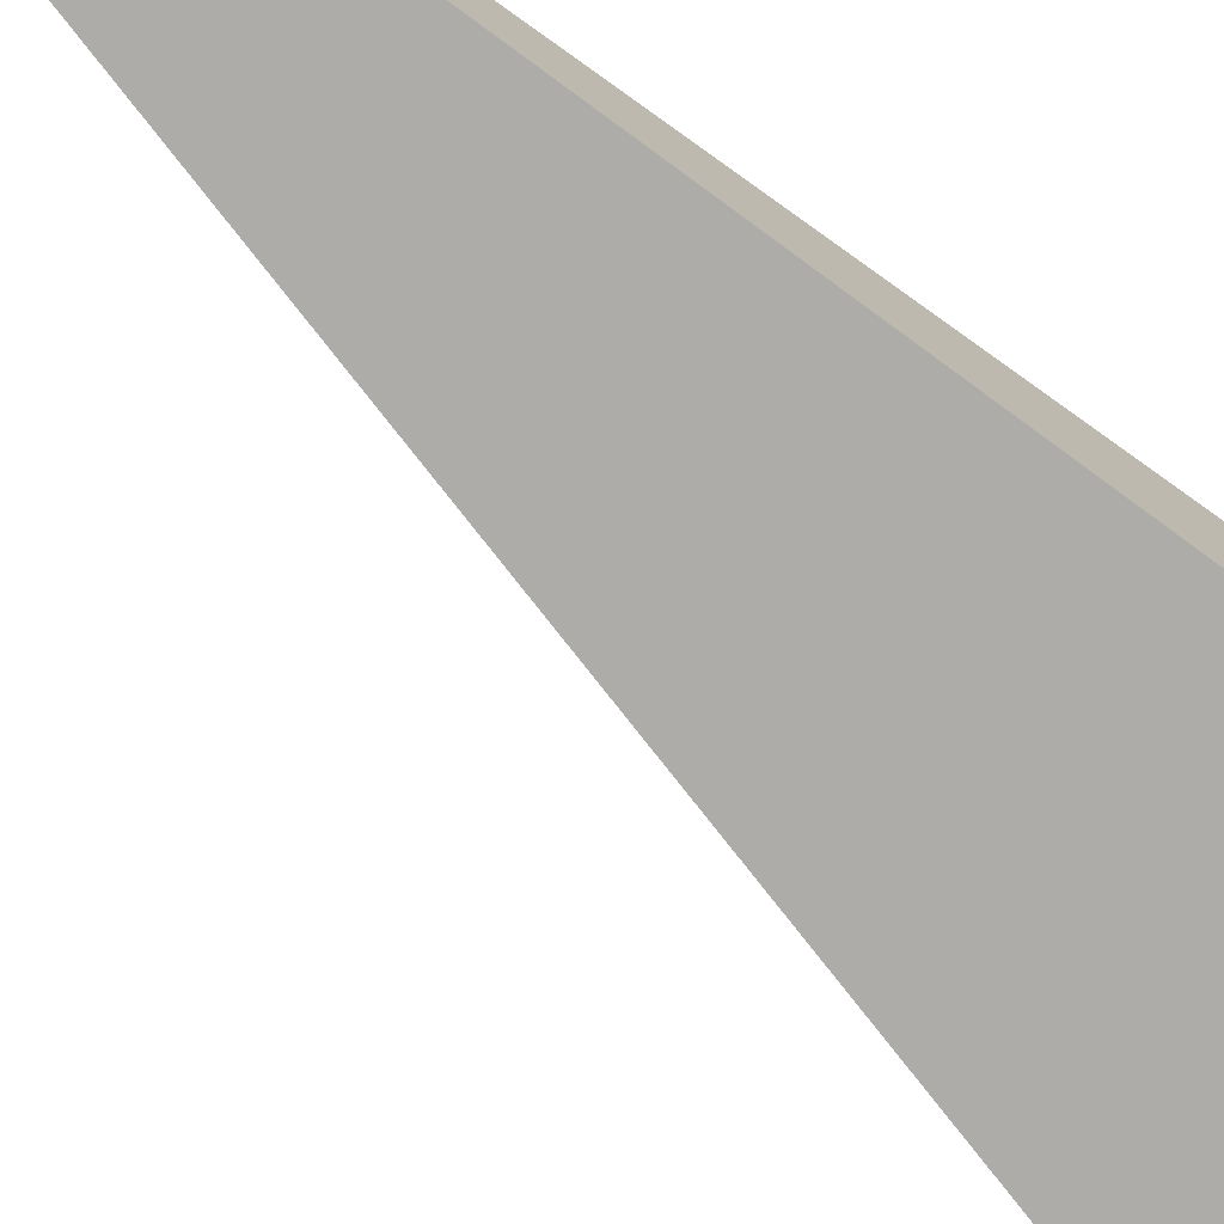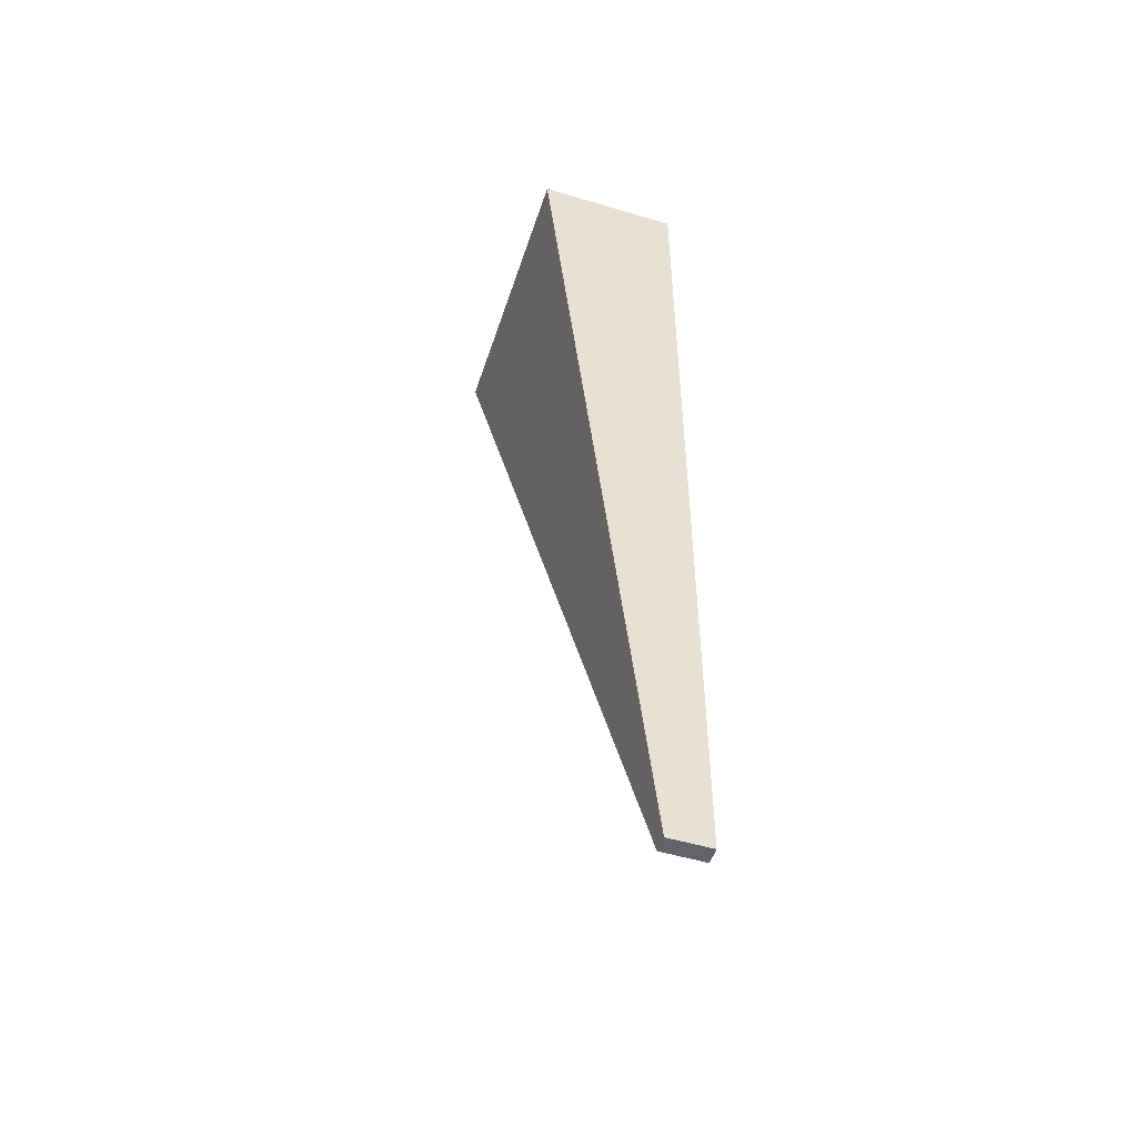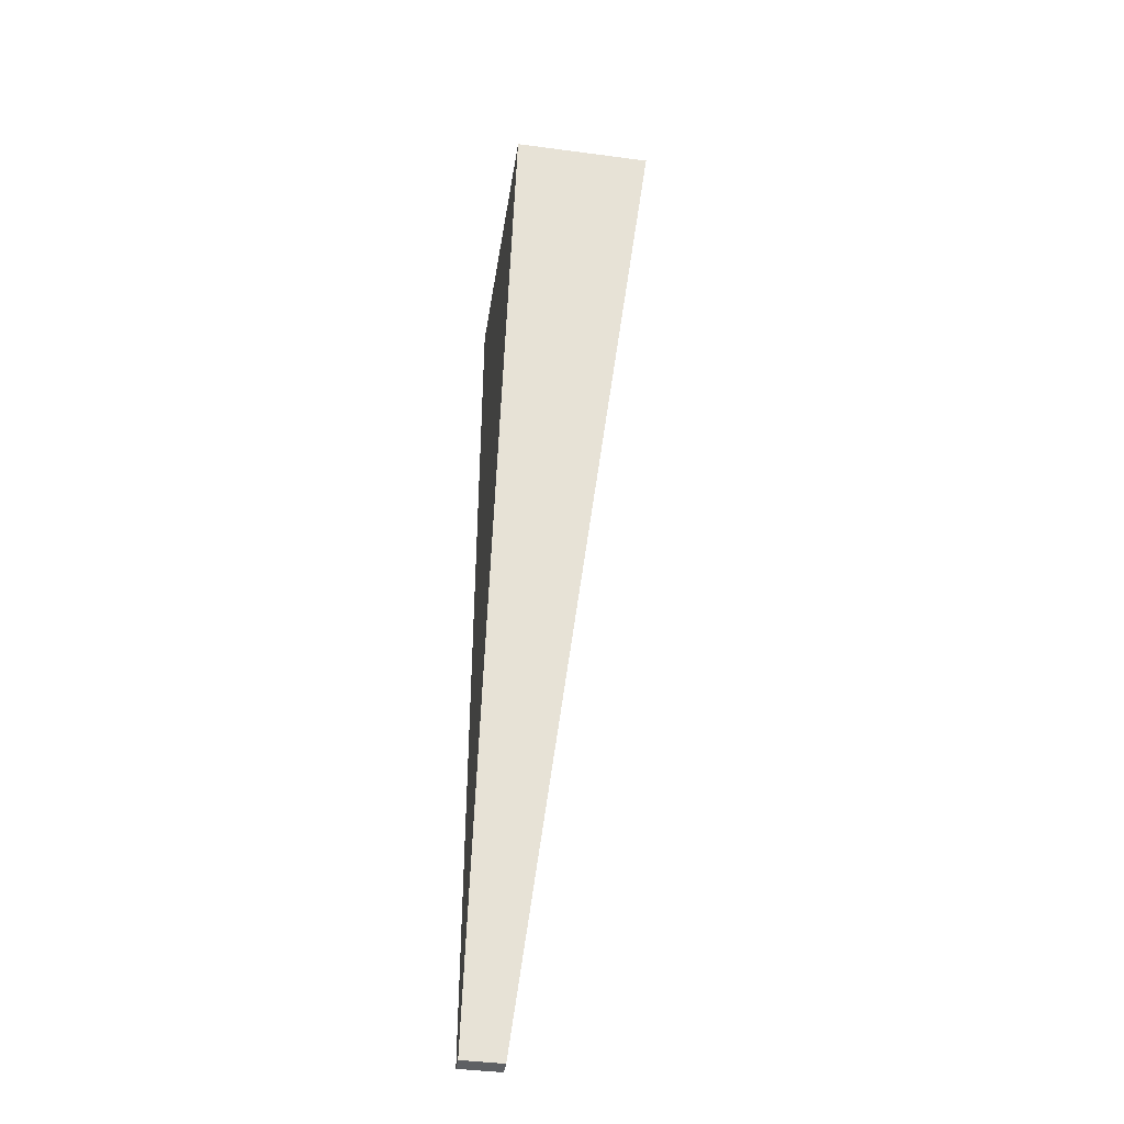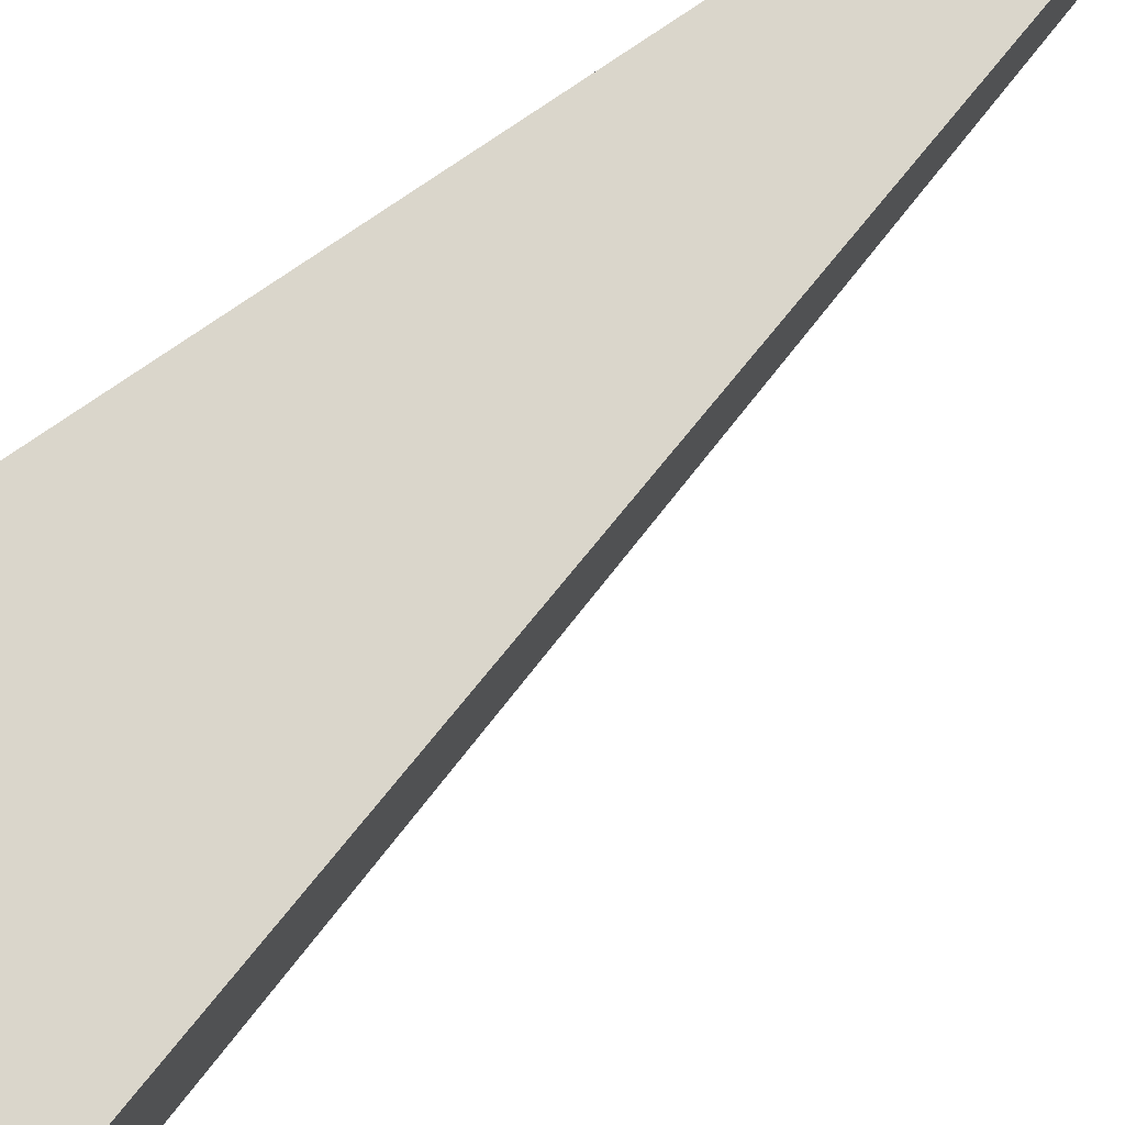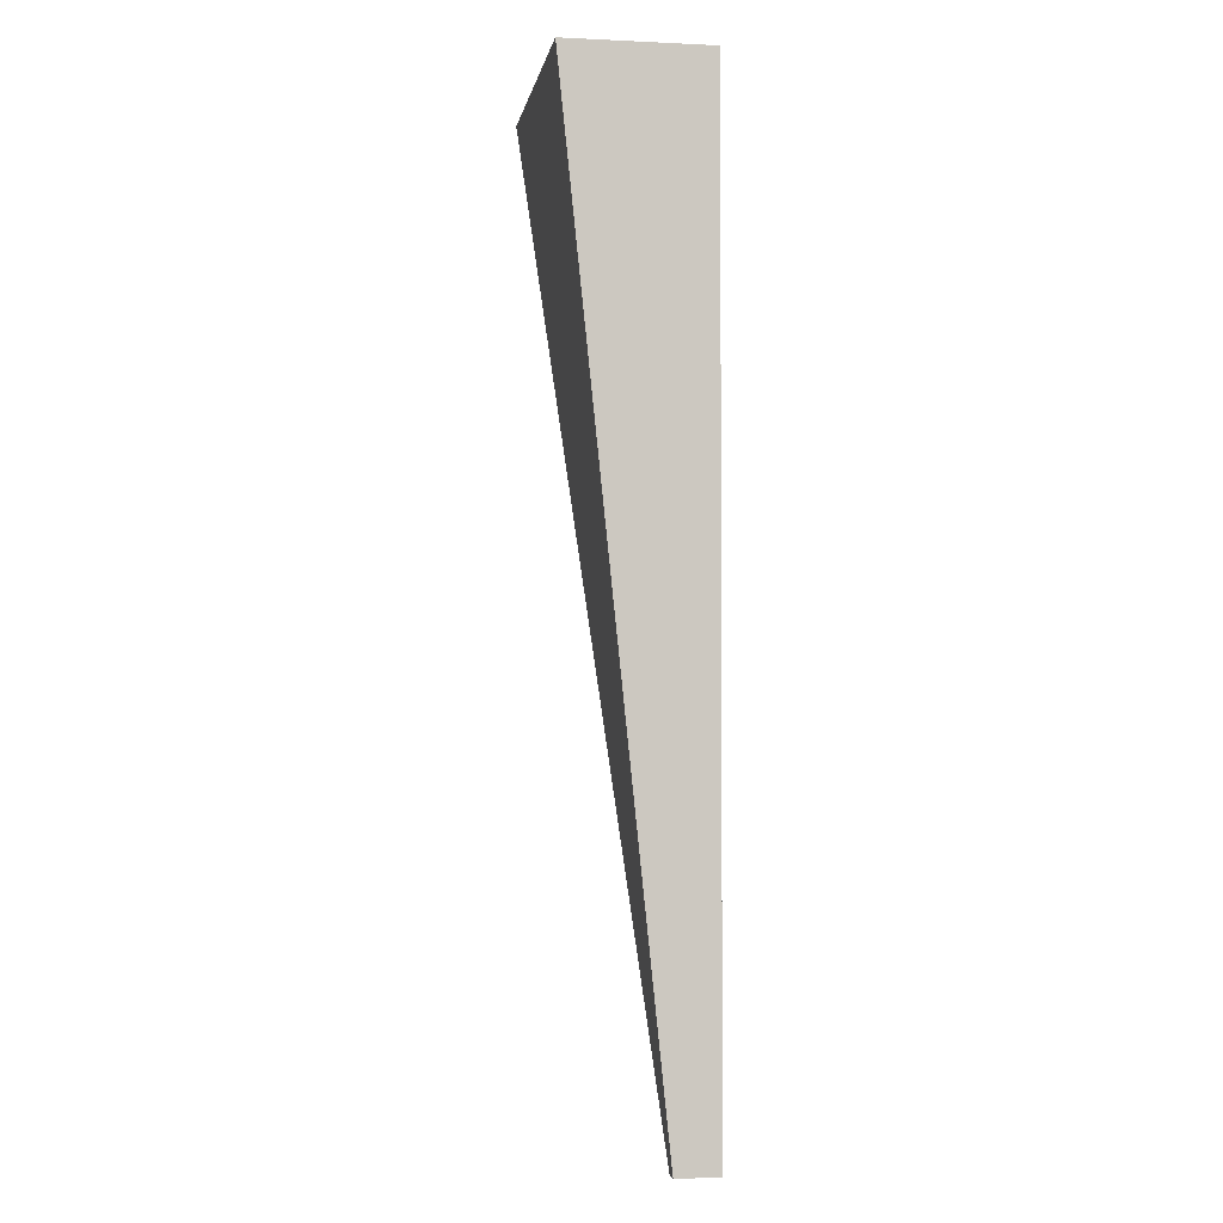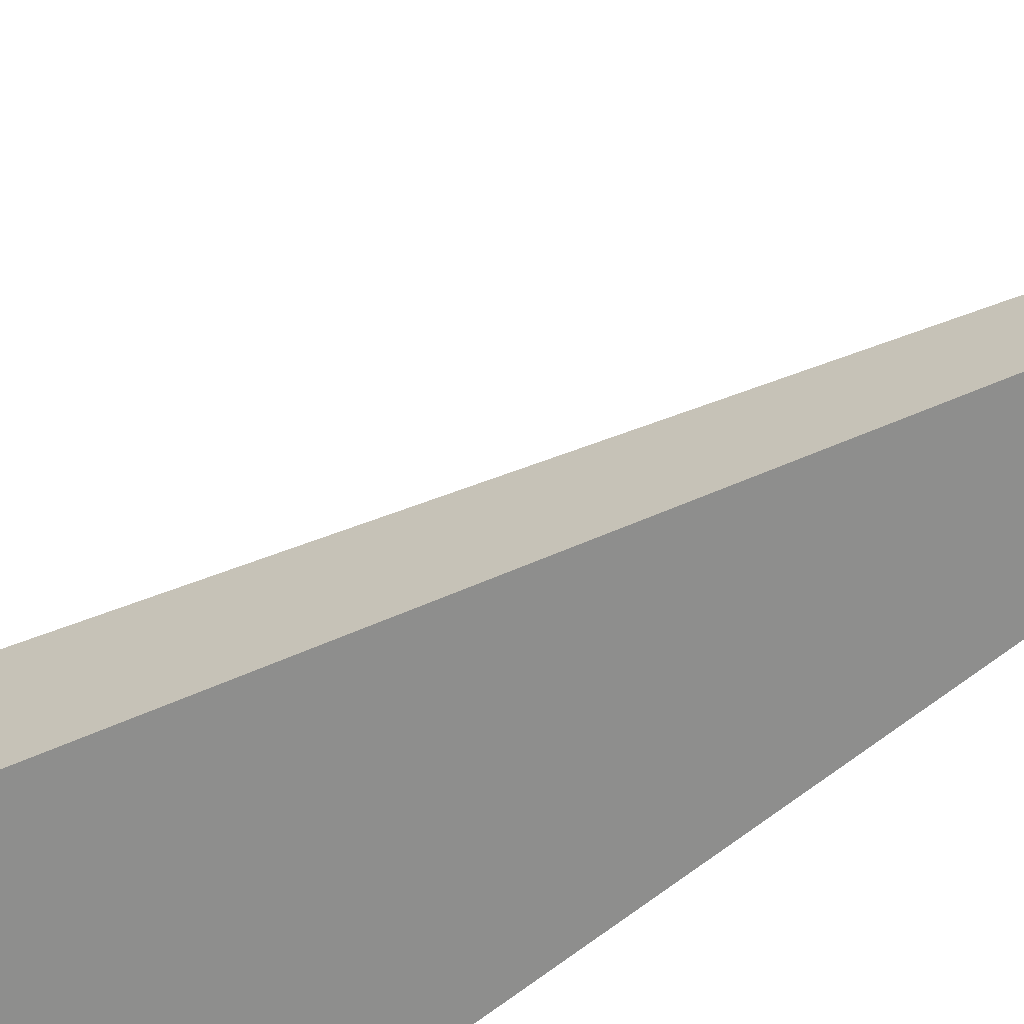
<metadata>
{"format":"obj","ext":"obj","renderer":"f3d","projection":"perspective","resolution":1024,"background":"white","views":[{"elev":-76.6,"azim":-126.4,"up":"+Y"},{"elev":-51.3,"azim":-108.0,"up":"+Z"},{"elev":-42.3,"azim":81.0,"up":"+Z"},{"elev":77.9,"azim":54.2,"up":"+Y"},{"elev":-2.5,"azim":-99.2,"up":"+Z"},{"elev":-64.9,"azim":129.0,"up":"+Y"}]}
</metadata>
<code>
g COL_PB_Gauntlet07_Segment_Medium_CanyonCross_Cube 1
v 4.75 -1 22.75
v -8.75 -1 22.75
v 4.75 5.75 22.75
v -8.75 5.75 22.75
v -8.75 -1 22.75
v -8.75 -1 -22.75
v -8.75 5.75 22.75
v -8.75 1 -22.75
v -8.75 -1 -22.75
v -8 -1 -22.75
v -8.75 1 -22.75
v -8 1 -22.75
v -8 -1 -22.75
v 4.75 -1 22.75
v -8 1 -22.75
v 4.75 5.75 22.75
v 4.75 5.75 22.75
v -8.75 5.75 22.75
v -8 1 -22.75
v -8.75 1 -22.75
v -8 -1 -22.75
v -8.75 -1 -22.75
v 4.75 -1 22.75
v -8.75 -1 22.75
g COL_PB_Gauntlet07_Segment_Medium_CanyonCross_Cube 1_0
f 3 2 1
f 3 4 2
f 7 6 5
f 7 8 6
f 11 10 9
f 11 12 10
f 15 14 13
f 15 16 14
f 19 18 17
f 19 20 18
f 23 22 21
f 23 24 22

</code>
